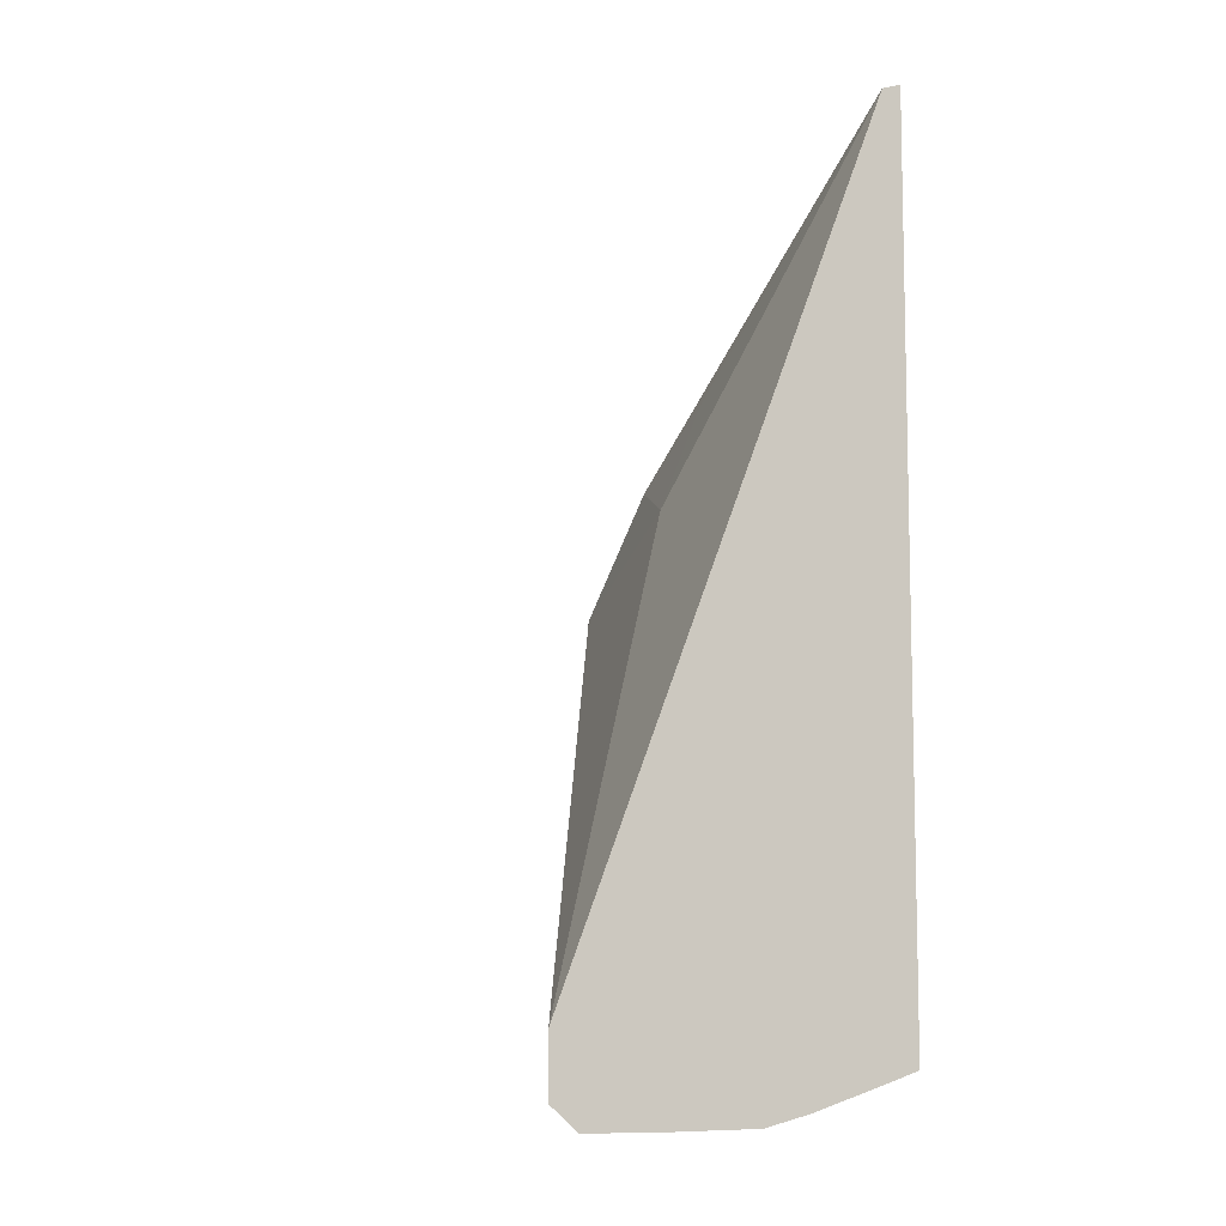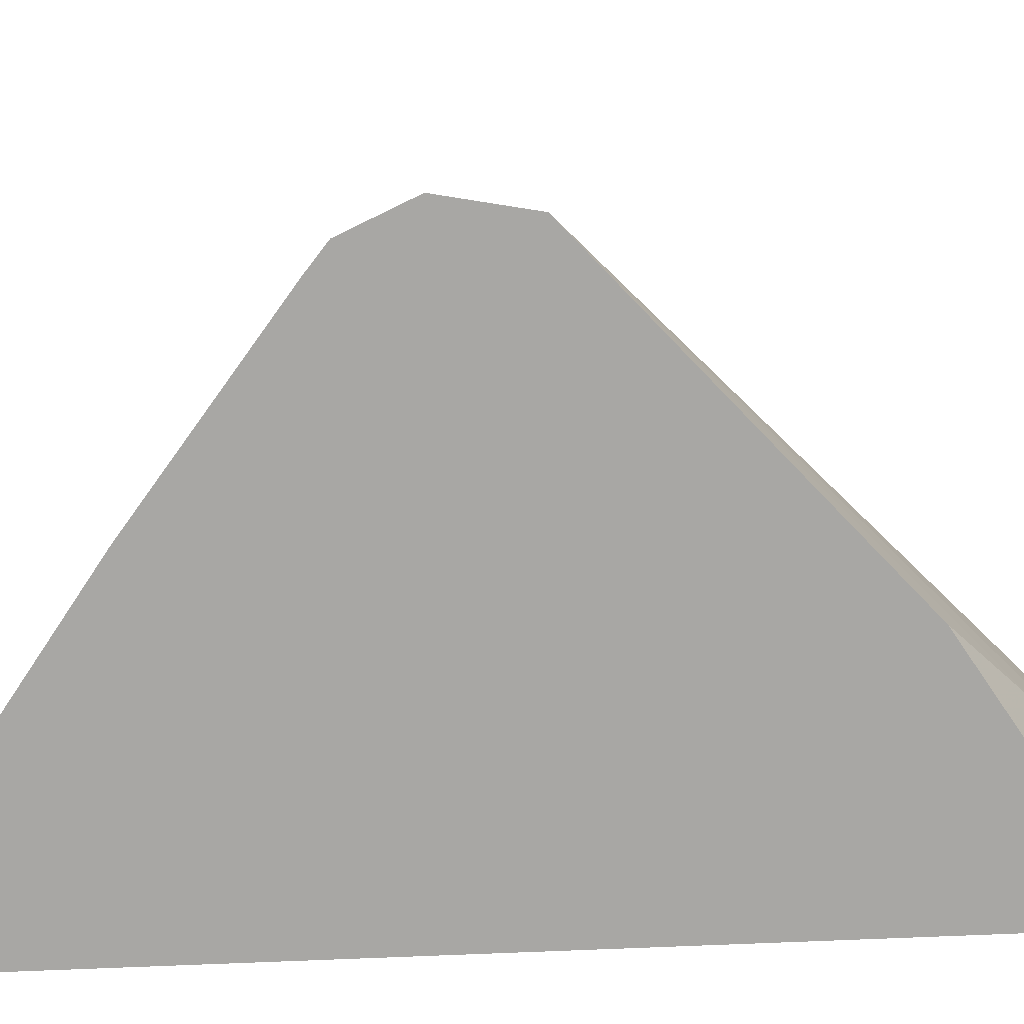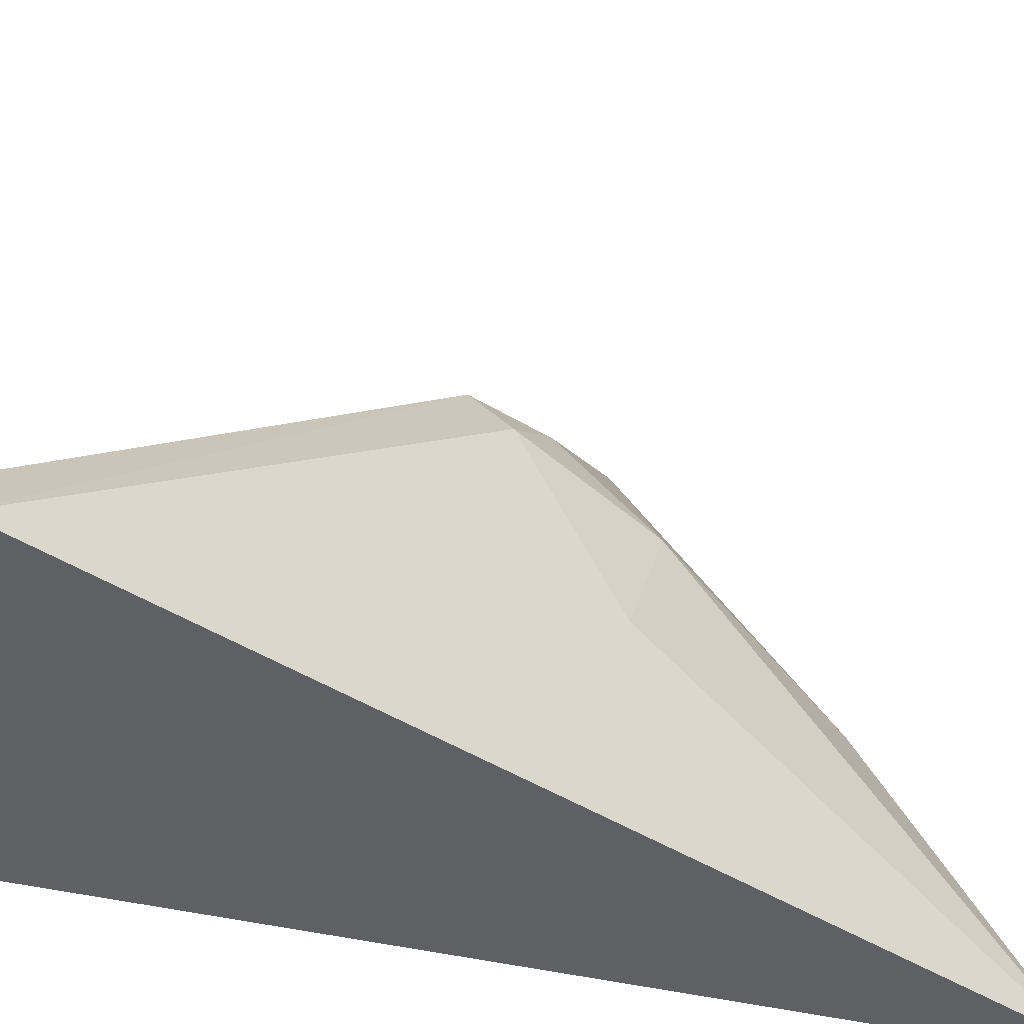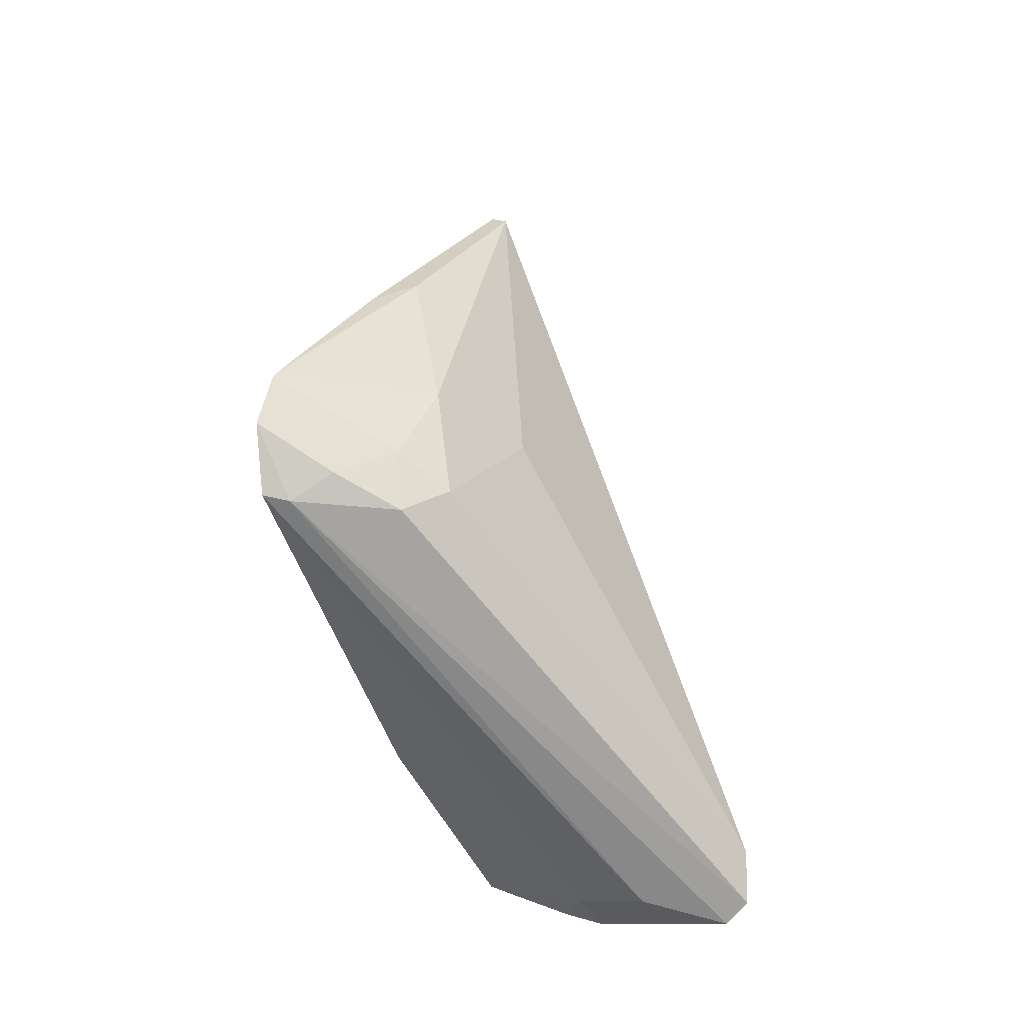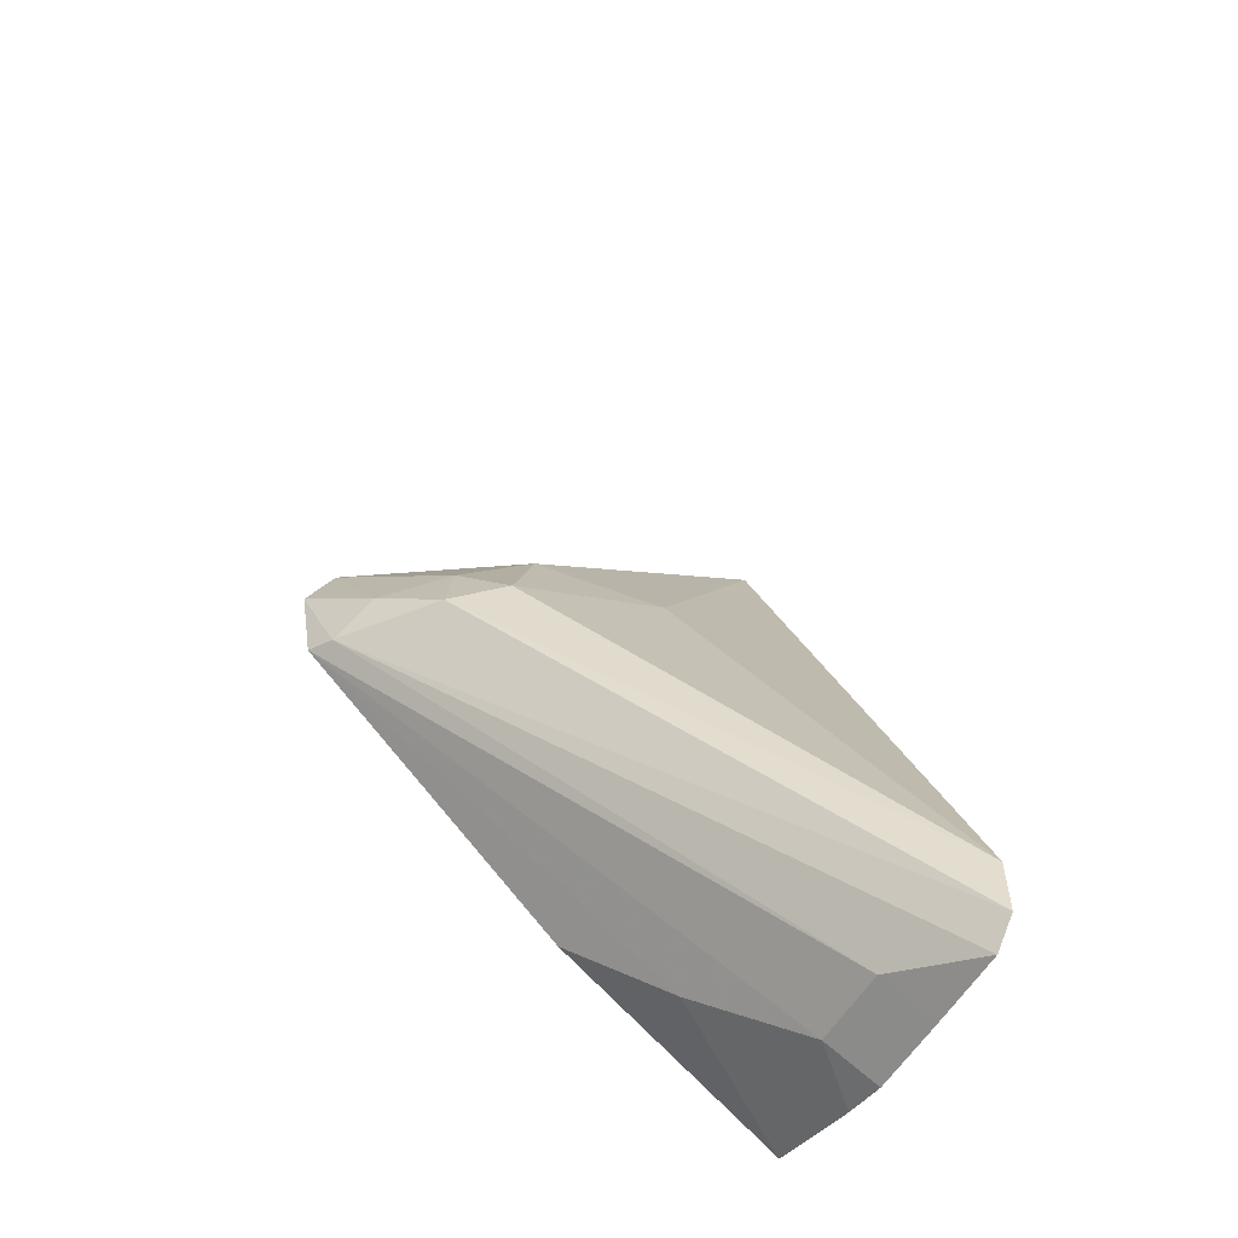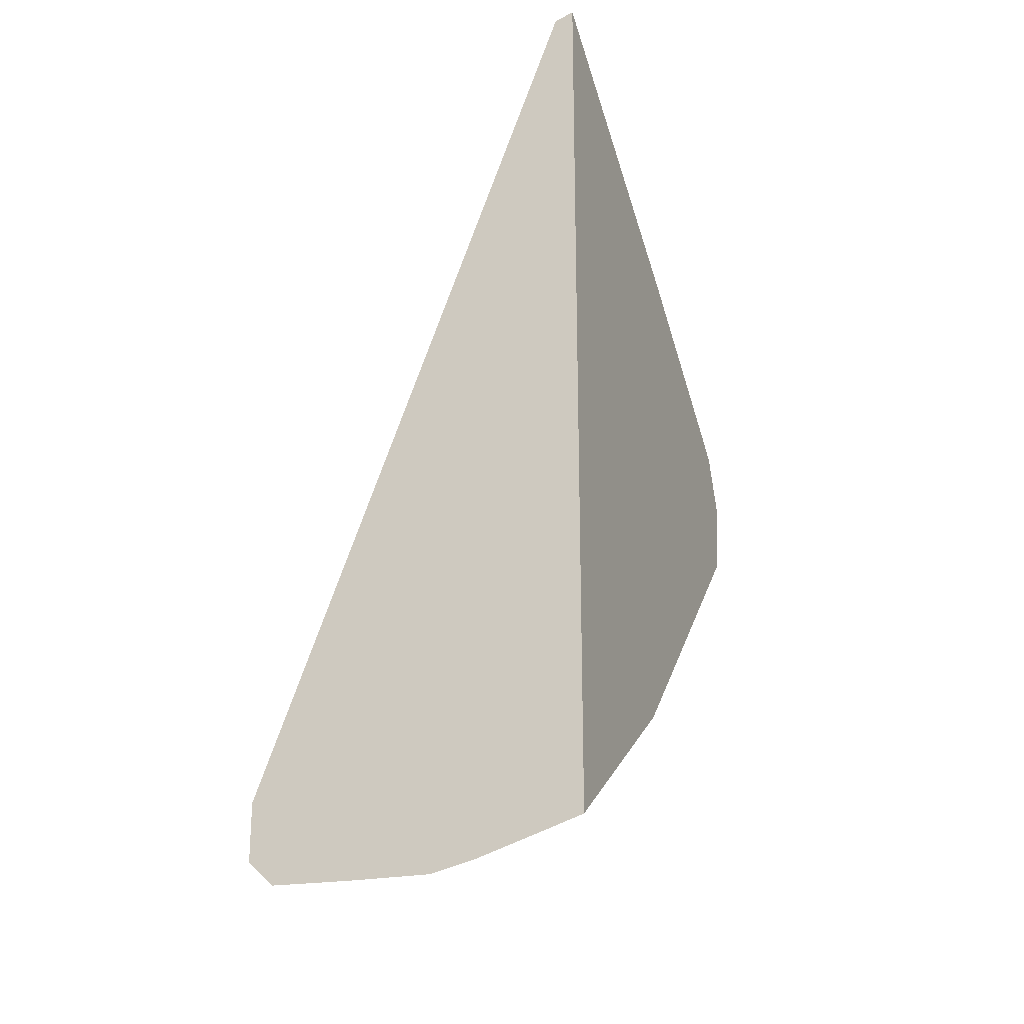
<metadata>
{"format":"obj","ext":"obj","renderer":"f3d","projection":"perspective","resolution":1024,"background":"white","views":[{"elev":-8.5,"azim":155.6,"up":"+Y"},{"elev":15.8,"azim":-95.3,"up":"+Z"},{"elev":-43.6,"azim":74.3,"up":"+Z"},{"elev":-11.2,"azim":29.2,"up":"+Y"},{"elev":-55.5,"azim":60.6,"up":"+Y"},{"elev":-22.3,"azim":-158.3,"up":"+Y"}]}
</metadata>
<code>
v 0.23 0.3903 0.4974
v 0.23 0.3763 0.495
v 0.2349 0.3751 0.4925
v 0.2425 0.3807 0.4887
v 0.23 0.401 0.4924
v 0.23 0.3283 0.4445
v 0.2425 0.3132 0.4294
v 0.2576 0.298 0.4142
v 0.2728 0.298 0.4142
v 0.2526 0.3738 0.4799
v 0.2878 0.2933 0.4044
v 0.2927 0.2977 0.4044
v 0.25 0.3864 0.4773
v 0.25 0.4016 0.4622
v 0.2349 0.4319 0.447
v 0.23 0.4043 0.4881
v 0.23 0.3011 0.4044
v 0.2371 0.2989 0.4044
v 0.2492 0.2951 0.4044
v 0.2576 0.2931 0.4044
v 0.2728 0.2931 0.4044
v 0.2576 0.3788 0.4698
v 0.2927 0.3084 0.4044
v 0.2576 0.394 0.4395
v 0.2475 0.4142 0.4445
v 0.2335 0.4608 0.4044
v 0.23 0.462 0.4044
v 0.23 0.4469 0.427
v 0.23 0.4269 0.4569
f 11 27 26
f 11 17 27
f 11 18 17
f 11 19 18
f 8 21 9
f 10 23 22
f 10 12 23
f 10 22 13
f 9 21 11
f 11 26 23
f 11 21 20
f 11 23 12
f 15 26 27
f 14 22 24
f 14 24 25
f 14 25 26
f 14 26 15
f 15 27 28
f 15 28 29
f 15 29 16
f 22 23 24
f 23 26 24
f 24 26 25
f 8 20 21
f 13 22 14
f 8 19 20
f 11 20 19
f 8 17 18
f 1 2 3
f 1 3 4
f 1 4 5
f 1 16 29
f 1 29 28
f 1 28 27
f 1 27 17
f 1 17 6
f 1 6 2
f 2 6 7
f 2 7 8
f 2 8 9
f 1 5 16
f 3 10 4
f 2 9 3
f 7 17 8
f 6 17 7
f 5 15 16
f 5 14 15
f 5 13 14
f 4 13 5
f 8 18 19
f 3 12 10
f 3 11 12
f 3 9 11
f 4 10 13

</code>
